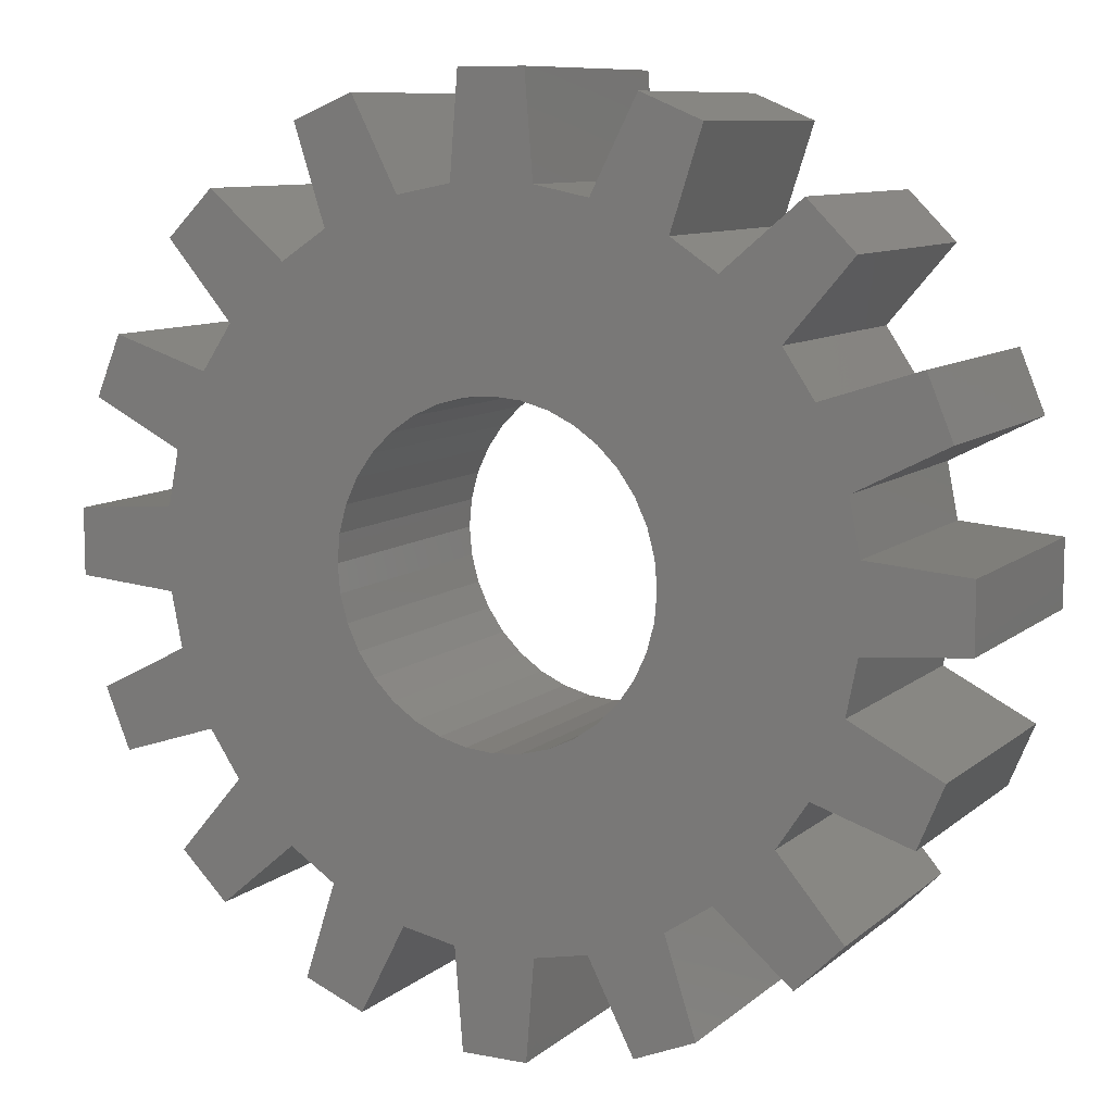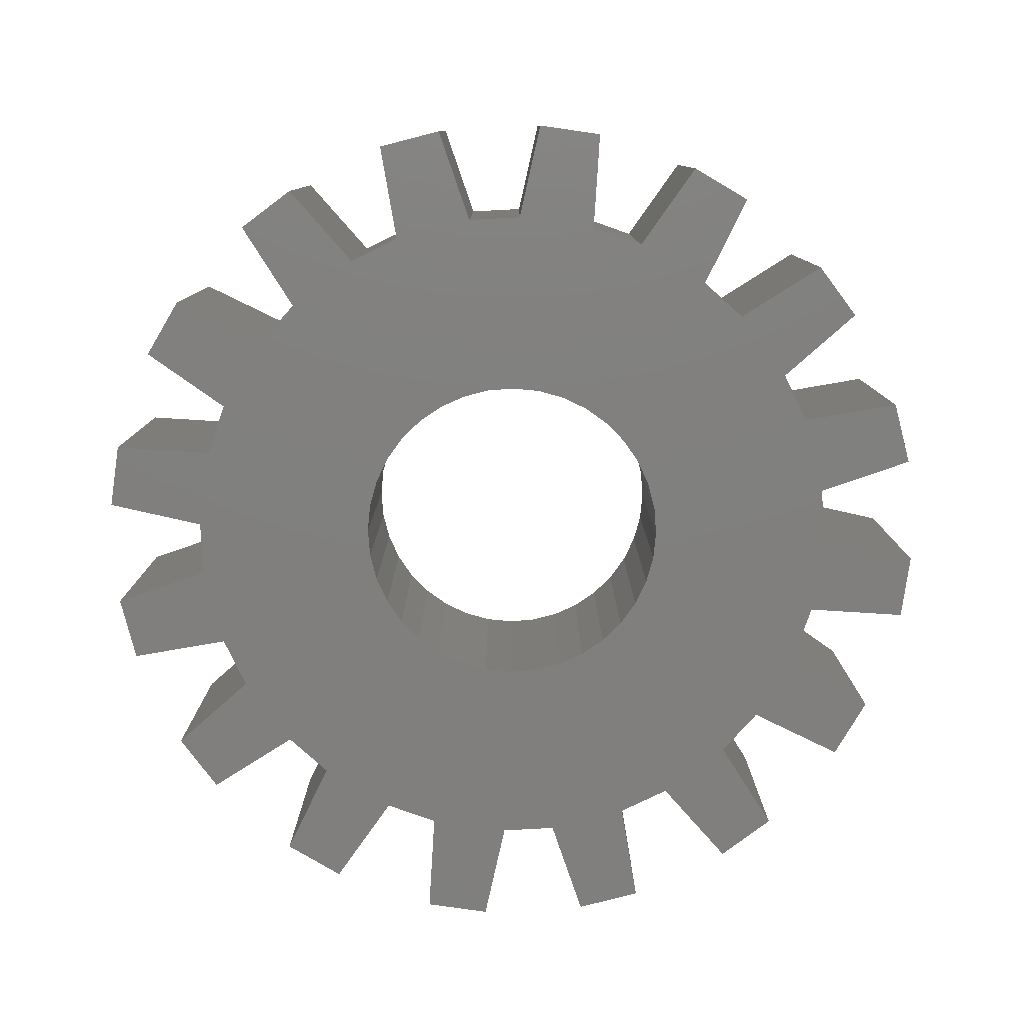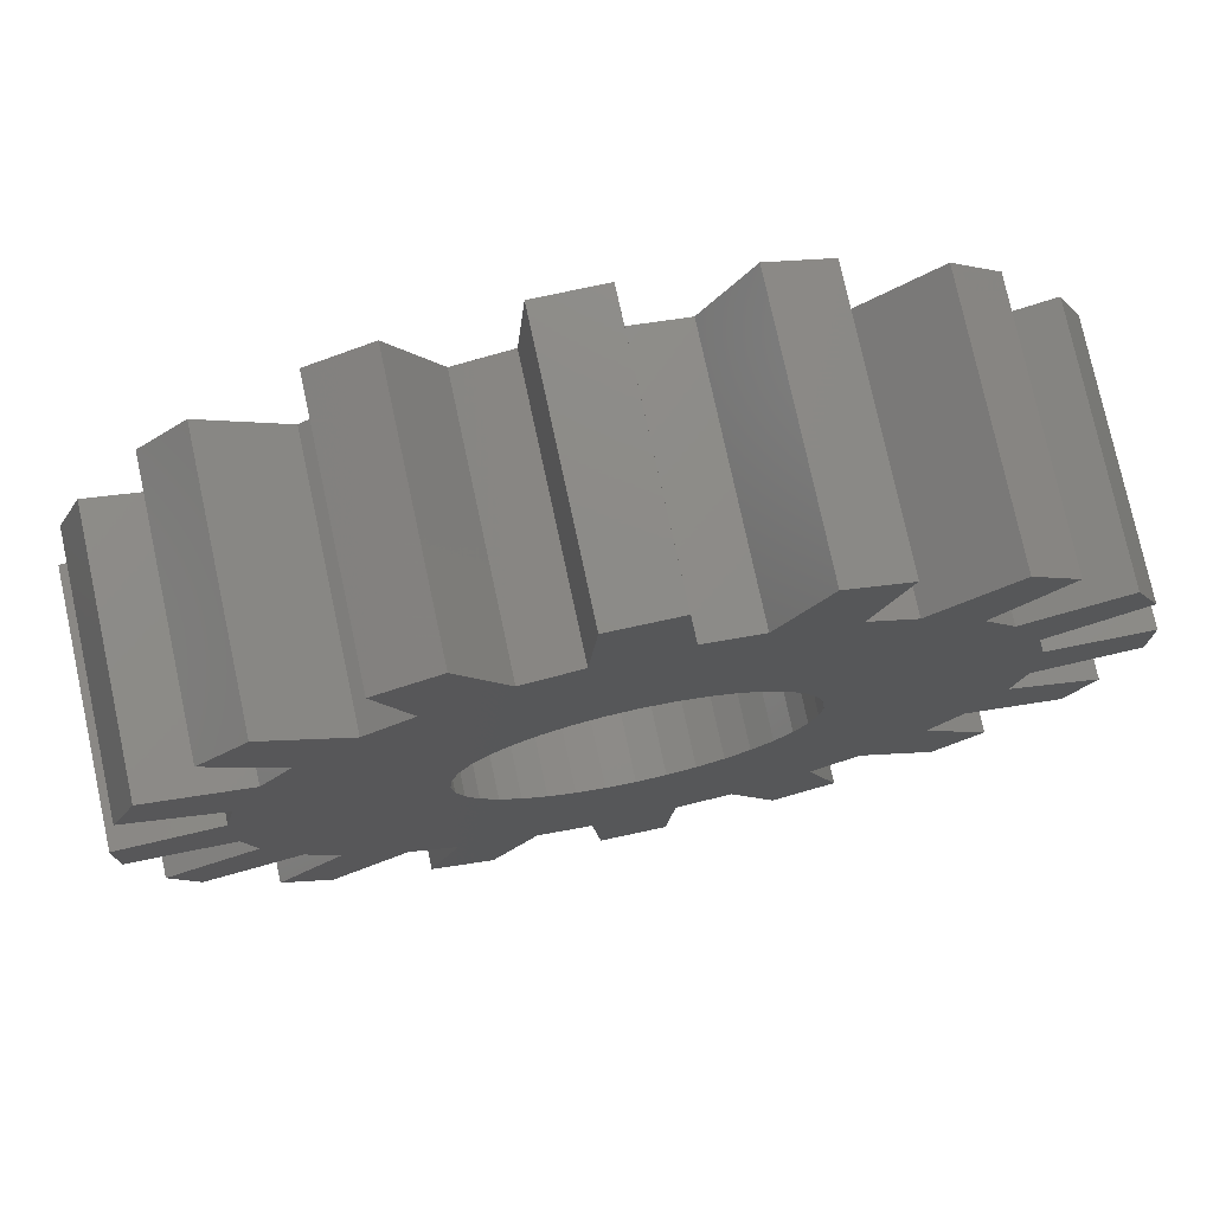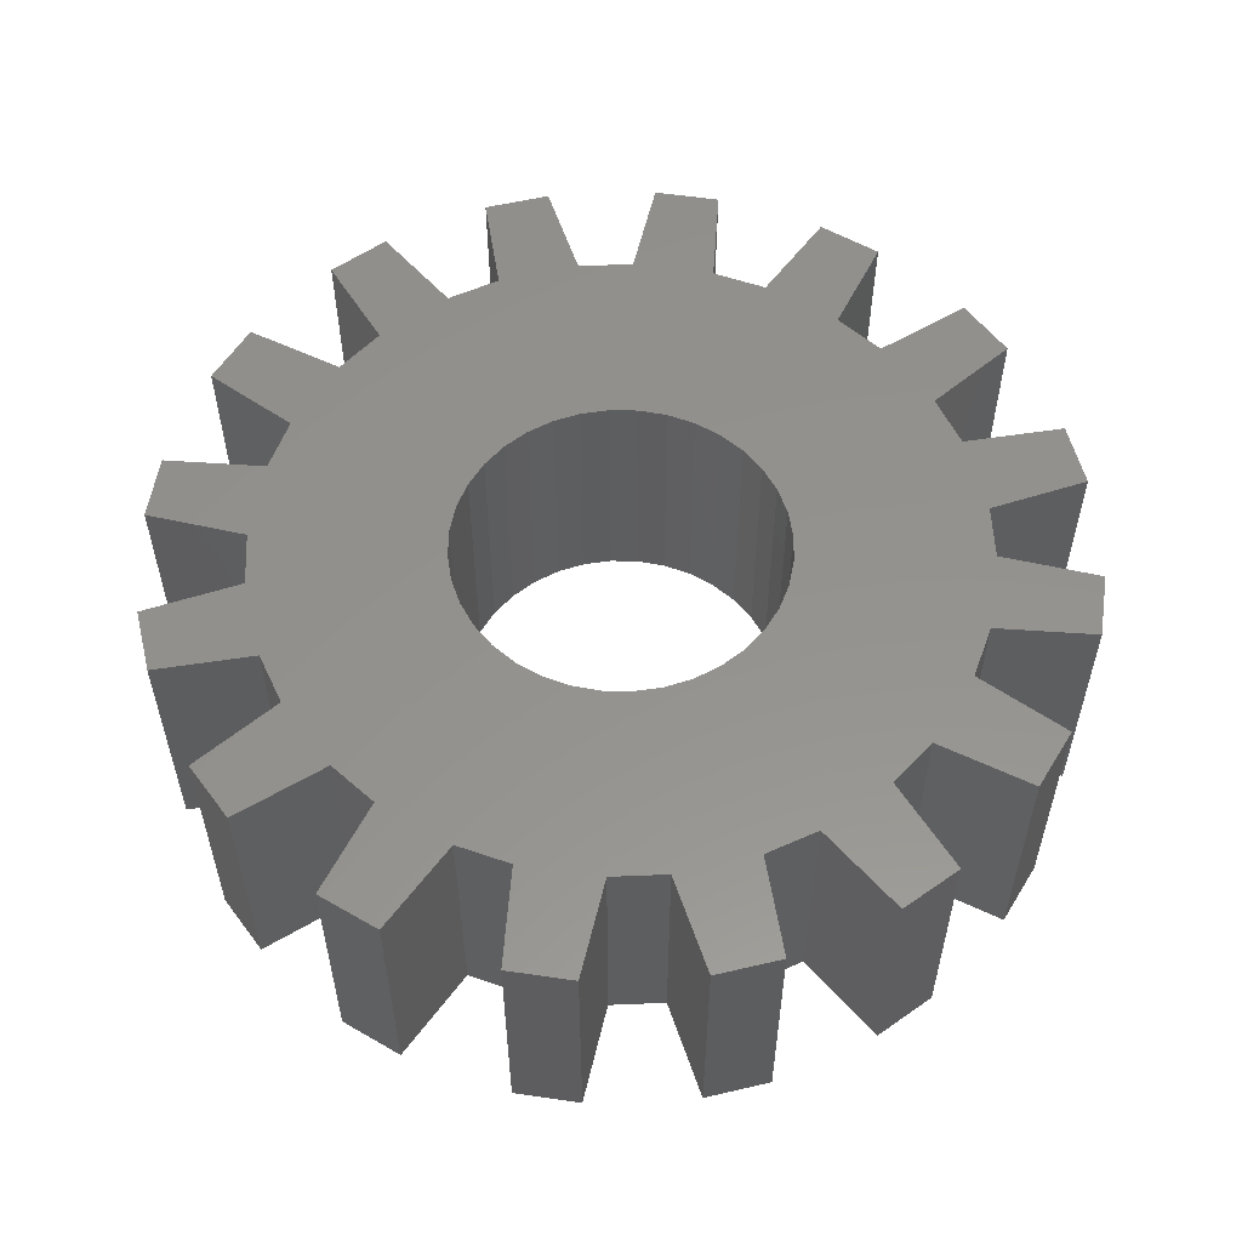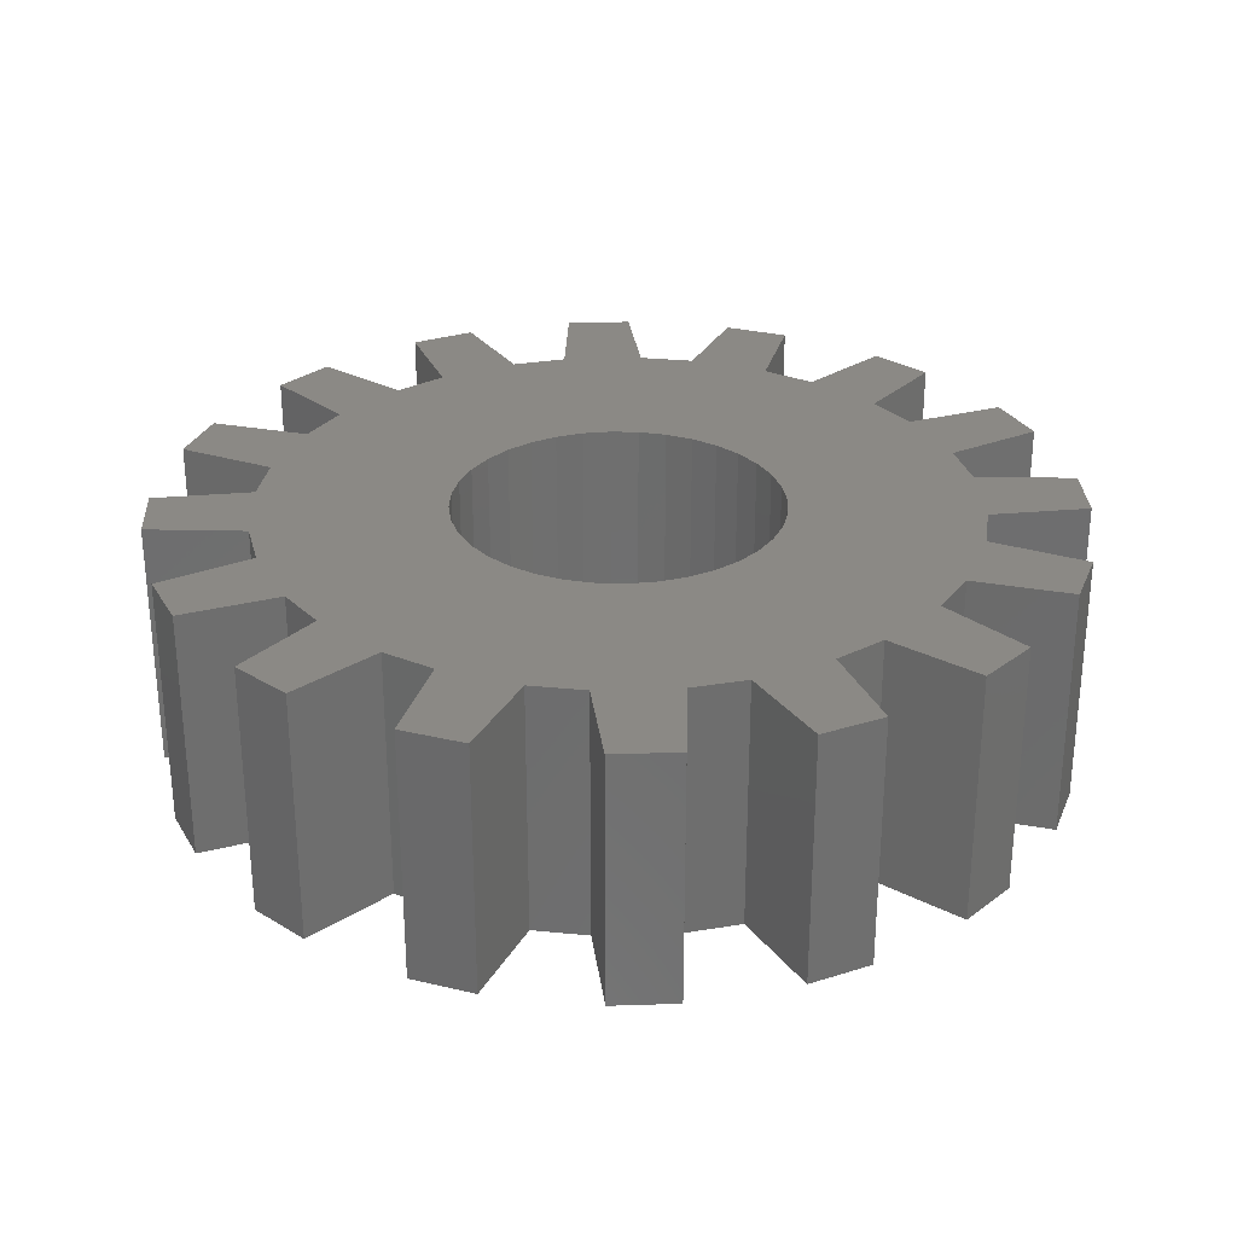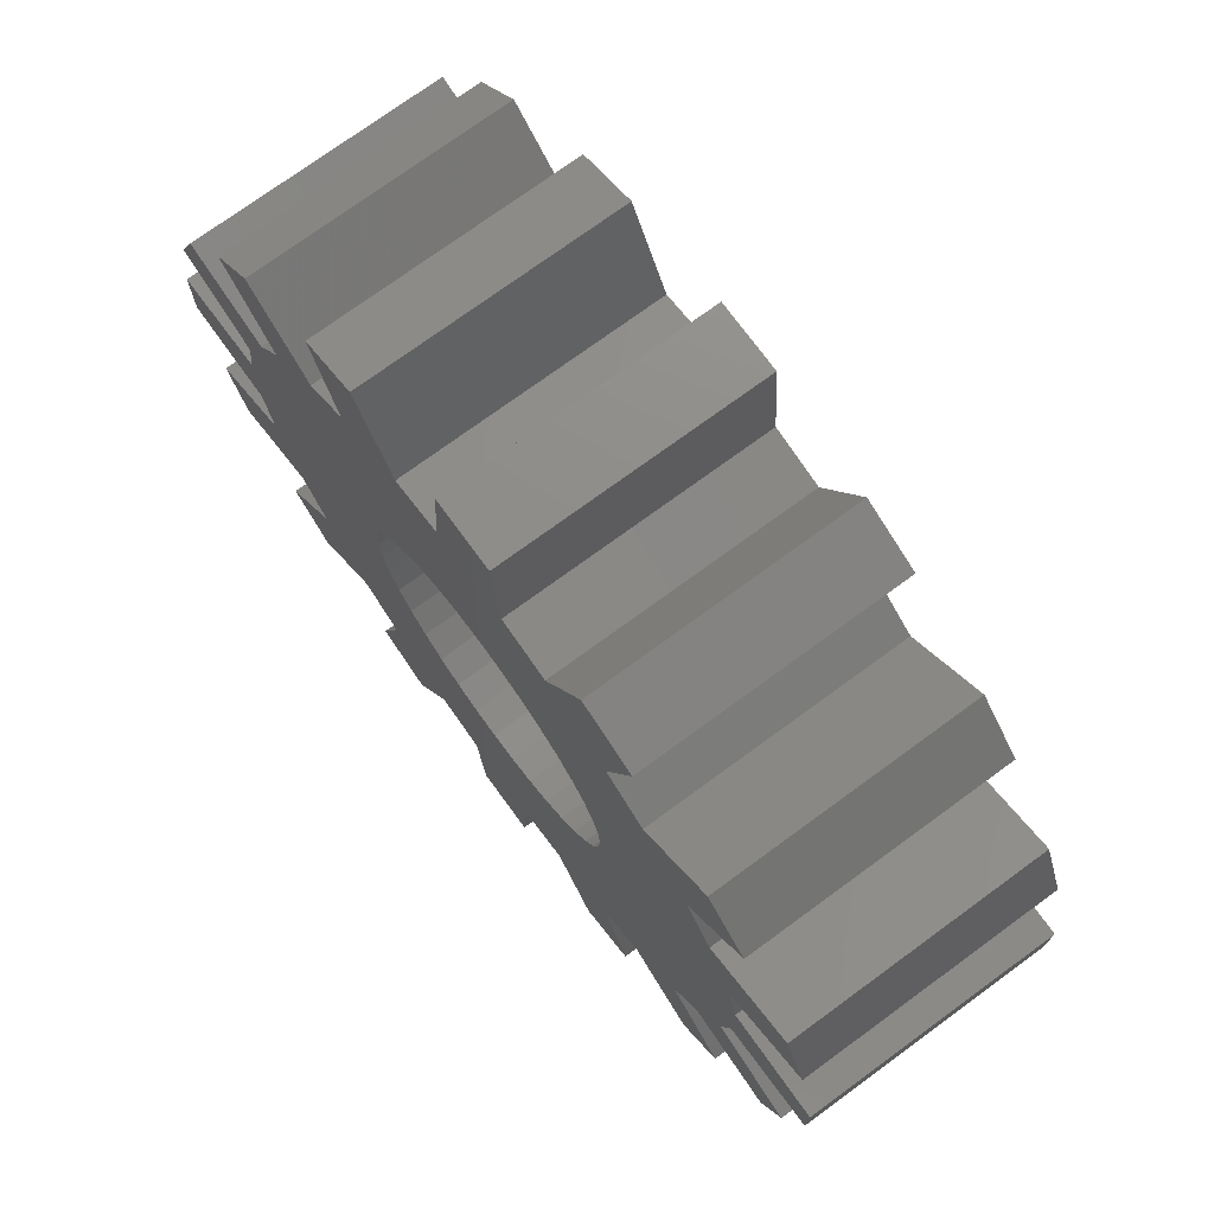
<metadata>
{"format":"stl","ext":"stl","renderer":"f3d","projection":"perspective","resolution":1024,"background":"white","views":[{"elev":9.3,"azim":-153.0,"up":"+Y"},{"elev":-79.8,"azim":-30.6,"up":"+Z"},{"elev":76.2,"azim":167.8,"up":"+Y"},{"elev":55.9,"azim":166.2,"up":"+Z"},{"elev":29.1,"azim":177.2,"up":"+Z"},{"elev":74.2,"azim":53.8,"up":"+Y"}]}
</metadata>
<code>
# stl→obj: 200 verts, 400 faces
v 9.823 21.85 1.33e-15
v 11.33 22.15 7
v 11.33 22.15 4.476e-17
v 9.823 21.85 7
v 11.69 8.044 7
v 12.48 7.976 1.41e-15
v 11.69 8.044 1.41e-15
v 12.48 7.976 7
v 13.26 8.044 1.41e-15
v 13.26 8.044 7
v 14.02 8.247 1.41e-15
v 14.02 8.247 7
v 23.65 18.09 0
v 24.35 16.41 7
v 24.35 16.41 0
v 23.65 18.09 7
v 20.98 17.23 1.195e-15
v 20.98 17.23 7
v 20.12 18.51 3.057e-16
v 20.12 18.51 7
v 7.976 12.48 1.41e-15
v 8.044 11.69 7
v 8.044 11.69 1.41e-15
v 7.976 12.48 7
v 8.247 10.94 7
v 8.247 10.94 1.41e-15
v 13.39 0 7
v 11.56 0 0
v 13.39 0 0
v 11.56 0 7
v 13.39 24.95 0
v 13.62 22.15 7
v 13.62 22.15 4.155e-17
v 13.39 24.95 7
v 11.56 24.95 7
v 11.56 24.95 0
v 21.85 15.13 1.047e-15
v 22.15 13.62 7
v 22.15 13.62 2.176e-16
v 21.85 15.13 7
v 15.13 3.104 1.338e-15
v 13.62 2.804 7
v 13.62 2.804 7.203e-17
v 15.13 3.104 7
v 16.41 0.5996 0
v 16.41 0.5996 7
v 18.09 1.298 7
v 18.09 1.298 0
v 4.828 18.51 7
v 3.975 17.23 1.338e-15
v 3.975 17.23 7
v 4.828 18.51 7.203e-17
v 2.804 11.33 7.203e-17
v 0 11.56 7
v 0 11.56 0
v 2.804 11.33 7
v 3.974 7.726 7
v 4.828 6.445 3.057e-16
v 4.828 6.445 7
v 3.974 7.726 1.195e-15
v 16.37 10.23 7
v 15.92 9.583 1.41e-15
v 15.92 9.583 7
v 16.37 10.23 1.41e-15
v 16.7 10.94 7
v 16.7 10.94 1.41e-15
v 16.91 11.69 7
v 16.91 11.69 1.41e-15
v 16.98 12.48 7
v 16.98 12.48 1.41e-15
v 16.91 13.26 7
v 16.91 13.26 1.41e-15
v 16.7 14.02 7
v 16.7 14.02 1.41e-15
v 8.579 10.23 7
v 8.579 10.23 1.41e-15
v 9.029 9.583 7
v 9.029 9.583 1.41e-15
v 9.583 9.029 1.41e-15
v 9.583 9.029 7
v 3.105 15.13 1.327e-15
v 0.5996 16.41 7
v 0.5996 16.41 0
v 3.105 15.13 7
v 4.302 3.006 7
v 3.006 4.302 0
v 4.302 3.006 0
v 3.006 4.302 7
v 11.33 2.804 7
v 9.823 3.105 1.327e-15
v 11.33 2.804 4.15e-17
v 9.823 3.105 7
v 21.85 9.823 1.327e-15
v 24.35 8.545 7
v 24.35 8.545 0
v 21.85 9.823 7
v 22.15 11.33 4.15e-17
v 22.15 11.33 7
v 10.23 16.37 7
v 9.583 15.92 1.41e-15
v 10.23 16.37 1.41e-15
v 9.583 15.92 7
v 9.029 15.37 1.41e-15
v 9.029 15.37 7
v 8.579 14.73 7
v 8.579 14.73 1.41e-15
v 15.37 15.92 7
v 14.73 16.37 1.41e-15
v 15.37 15.92 1.41e-15
v 14.73 16.37 7
v 14.02 16.7 1.41e-15
v 14.02 16.7 7
v 13.26 16.91 1.41e-15
v 13.26 16.91 7
v 12.48 16.98 1.41e-15
v 12.48 16.98 7
v 17.23 20.98 1.047e-15
v 18.51 20.12 7
v 18.51 20.12 2.175e-16
v 17.23 20.98 7
v 18.09 23.65 0
v 18.09 23.65 7
v 2.804 13.62 4.15e-17
v 2.804 13.62 7
v 1.298 18.09 7
v 1.298 18.09 0
v 3.006 20.65 7
v 3.006 20.65 0
v 1.298 6.858 7
v 3.104 9.825 7
v 0.5996 8.545 7
v 6.445 4.828 7
v 7.724 20.98 7
v 8.545 24.35 7
v 6.858 23.65 7
v 8.044 13.26 7
v 8.247 14.02 7
v 10.94 16.7 7
v 11.69 16.91 7
v 15.13 21.85 7
v 16.41 24.35 7
v 15.92 15.37 7
v 16.37 14.73 7
v 4.302 21.95 7
v 6.445 20.12 7
v 7.724 3.975 7
v 0 13.39 7
v 8.545 0.5996 7
v 6.858 1.298 7
v 10.23 8.579 7
v 10.94 8.247 7
v 14.73 8.579 7
v 15.37 9.029 7
v 17.23 3.974 7
v 18.51 4.828 7
v 20.12 6.445 7
v 20.65 3.006 7
v 21.95 4.302 7
v 20.98 7.724 7
v 23.65 6.858 7
v 24.95 11.56 7
v 24.95 13.39 7
v 20.65 21.95 7
v 21.95 20.65 7
v 7.724 3.975 1.047e-15
v 6.445 4.828 2.176e-16
v 3.104 9.825 1.338e-15
v 17.23 3.974 1.195e-15
v 18.51 4.828 3.057e-16
v 20.65 3.006 0
v 20.98 7.724 1.047e-15
v 20.12 6.445 2.176e-16
v 23.65 6.858 0
v 8.545 24.35 0
v 4.302 21.95 0
v 6.445 20.12 4.482e-17
v 6.858 1.298 0
v 8.545 0.5996 0
v 0.5996 8.545 0
v 21.95 4.302 0
v 10.23 8.579 1.41e-15
v 10.94 8.247 1.41e-15
v 14.73 8.579 1.41e-15
v 15.37 9.029 1.41e-15
v 7.724 20.98 1.33e-15
v 6.858 23.65 0
v 0 13.39 0
v 8.044 13.26 1.41e-15
v 8.247 14.02 1.41e-15
v 10.94 16.7 1.41e-15
v 11.69 16.91 1.41e-15
v 15.13 21.85 1.327e-15
v 16.41 24.35 0
v 15.92 15.37 1.41e-15
v 16.37 14.73 1.41e-15
v 20.65 21.95 0
v 21.95 20.65 0
v 24.95 11.56 0
v 24.95 13.39 0
v 1.298 6.858 0
f 1 2 3
f 2 1 4
f 5 6 7
f 6 5 8
f 8 9 6
f 9 8 10
f 10 11 9
f 11 10 12
f 13 14 15
f 14 13 16
f 17 16 13
f 16 17 18
f 19 18 17
f 18 19 20
f 21 22 23
f 22 21 24
f 23 25 26
f 25 23 22
f 27 28 29
f 28 27 30
f 31 32 33
f 32 31 34
f 35 31 36
f 31 35 34
f 35 3 2
f 3 35 36
f 37 38 39
f 38 37 40
f 14 37 15
f 37 14 40
f 41 42 43
f 42 41 44
f 44 45 46
f 45 44 41
f 47 45 48
f 45 47 46
f 49 50 51
f 50 49 52
f 53 54 55
f 54 53 56
f 57 58 59
f 58 57 60
f 61 62 63
f 62 61 64
f 65 64 61
f 64 65 66
f 67 66 65
f 66 67 68
f 69 68 67
f 68 69 70
f 71 70 69
f 70 71 72
f 73 72 71
f 72 73 74
f 26 75 76
f 75 26 25
f 76 77 78
f 77 76 75
f 77 79 78
f 79 77 80
f 81 82 83
f 82 81 84
f 85 86 87
f 86 85 88
f 89 90 91
f 90 89 92
f 93 94 95
f 94 93 96
f 97 96 93
f 96 97 98
f 99 100 101
f 100 99 102
f 102 103 100
f 103 102 104
f 103 105 106
f 105 103 104
f 107 108 109
f 108 107 110
f 110 111 108
f 111 110 112
f 112 113 111
f 113 112 114
f 114 115 113
f 115 114 116
f 117 118 119
f 118 117 120
f 121 120 117
f 120 121 122
f 84 123 124
f 123 84 81
f 125 50 126
f 50 125 51
f 127 52 49
f 52 127 128
f 129 130 131
f 130 129 57
f 130 57 84
f 84 125 82
f 125 84 51
f 51 84 57
f 51 57 59
f 51 59 49
f 85 59 88
f 59 85 132
f 133 134 135
f 134 133 24
f 134 24 136
f 134 136 137
f 134 137 105
f 134 105 4
f 4 105 104
f 4 104 102
f 4 102 99
f 4 99 2
f 2 99 138
f 2 138 139
f 2 139 35
f 35 139 34
f 34 139 116
f 34 116 114
f 34 114 112
f 34 112 32
f 32 112 140
f 140 112 110
f 140 110 107
f 140 107 141
f 141 107 142
f 141 142 143
f 141 143 73
f 141 73 120
f 141 120 122
f 120 73 71
f 120 71 69
f 49 144 127
f 144 49 145
f 145 49 59
f 145 59 132
f 145 132 146
f 145 146 133
f 56 147 54
f 147 56 124
f 124 56 130
f 124 130 84
f 148 146 149
f 146 148 24
f 146 24 133
f 24 148 22
f 22 148 25
f 25 148 75
f 75 148 92
f 75 92 77
f 77 92 80
f 80 92 150
f 150 92 89
f 150 89 151
f 151 89 5
f 5 89 30
f 5 30 27
f 5 27 8
f 8 27 10
f 10 27 12
f 12 27 42
f 12 42 44
f 12 44 152
f 152 44 153
f 153 44 46
f 153 46 63
f 63 46 61
f 61 46 65
f 65 46 154
f 154 46 47
f 65 154 67
f 67 154 69
f 69 154 120
f 155 156 20
f 156 155 157
f 156 157 158
f 156 18 20
f 18 156 159
f 18 159 96
f 96 159 160
f 96 160 94
f 98 40 96
f 40 98 38
f 38 98 161
f 38 161 162
f 18 40 16
f 40 18 96
f 16 40 14
f 154 118 120
f 118 154 155
f 118 155 20
f 118 20 163
f 163 20 164
f 165 132 166
f 132 165 146
f 56 167 130
f 167 56 53
f 168 47 48
f 47 168 154
f 155 168 169
f 168 155 154
f 157 169 170
f 169 157 155
f 171 156 172
f 156 171 159
f 160 171 173
f 171 160 159
f 95 160 173
f 160 95 94
f 174 4 1
f 4 174 134
f 43 27 29
f 27 43 42
f 59 86 88
f 86 59 58
f 127 175 128
f 175 127 144
f 144 176 175
f 176 144 145
f 148 177 178
f 177 148 149
f 131 167 179
f 167 131 130
f 146 177 149
f 177 146 165
f 180 157 170
f 157 180 158
f 172 158 180
f 158 172 156
f 80 181 79
f 181 80 150
f 150 182 181
f 182 150 151
f 151 7 182
f 7 151 5
f 12 183 11
f 183 12 152
f 152 184 183
f 184 152 153
f 153 62 184
f 62 153 63
f 135 185 133
f 185 135 186
f 135 174 186
f 174 135 134
f 145 185 176
f 185 145 133
f 123 55 187
f 55 123 53
f 53 123 167
f 167 123 81
f 175 52 128
f 52 175 176
f 52 176 58
f 174 185 186
f 185 174 21
f 185 21 165
f 21 174 188
f 188 174 189
f 189 174 106
f 106 174 1
f 106 1 103
f 103 1 100
f 100 1 101
f 101 1 3
f 101 3 190
f 190 3 191
f 191 3 36
f 191 36 31
f 191 31 115
f 115 31 113
f 113 31 111
f 111 31 33
f 111 33 192
f 111 192 108
f 108 192 109
f 109 192 193
f 109 193 194
f 194 193 195
f 195 193 74
f 74 193 117
f 117 193 121
f 74 117 72
f 72 117 70
f 119 168 117
f 168 119 169
f 169 119 19
f 19 119 196
f 19 196 197
f 17 37 93
f 37 17 13
f 37 13 15
f 37 97 93
f 97 37 39
f 97 39 198
f 198 39 199
f 17 172 19
f 172 17 171
f 171 17 93
f 171 93 173
f 173 93 95
f 169 172 170
f 172 169 19
f 170 172 180
f 165 178 177
f 178 165 21
f 178 21 23
f 178 23 26
f 178 26 76
f 178 76 90
f 90 76 78
f 90 78 79
f 90 79 181
f 90 181 91
f 91 181 182
f 91 182 7
f 91 7 28
f 28 7 29
f 29 7 6
f 29 6 9
f 29 9 11
f 29 11 43
f 43 11 41
f 41 11 183
f 41 183 184
f 41 184 45
f 45 184 62
f 45 62 64
f 45 64 66
f 45 66 168
f 45 168 48
f 168 66 68
f 168 68 70
f 168 70 117
f 58 87 86
f 87 58 166
f 166 58 176
f 166 176 185
f 166 185 165
f 126 81 83
f 81 126 50
f 81 50 60
f 60 50 58
f 58 50 52
f 167 200 179
f 200 167 60
f 60 167 81
f 141 121 193
f 121 141 122
f 141 192 140
f 192 141 193
f 32 192 33
f 192 32 140
f 161 97 198
f 97 161 98
f 199 161 198
f 161 199 162
f 39 162 199
f 162 39 38
f 90 148 178
f 148 90 92
f 147 55 54
f 55 147 187
f 131 200 129
f 200 131 179
f 143 74 73
f 74 143 195
f 142 195 143
f 195 142 194
f 142 109 194
f 109 142 107
f 197 20 19
f 20 197 164
f 163 197 196
f 197 163 164
f 119 163 196
f 163 119 118
f 116 191 115
f 191 116 139
f 139 190 191
f 190 139 138
f 138 101 190
f 101 138 99
f 147 123 187
f 123 147 124
f 125 83 82
f 83 125 126
f 106 137 189
f 137 106 105
f 189 136 188
f 136 189 137
f 188 24 21
f 24 188 136
f 89 28 30
f 28 89 91
f 60 129 200
f 129 60 57
f 166 85 87
f 85 166 132

</code>
